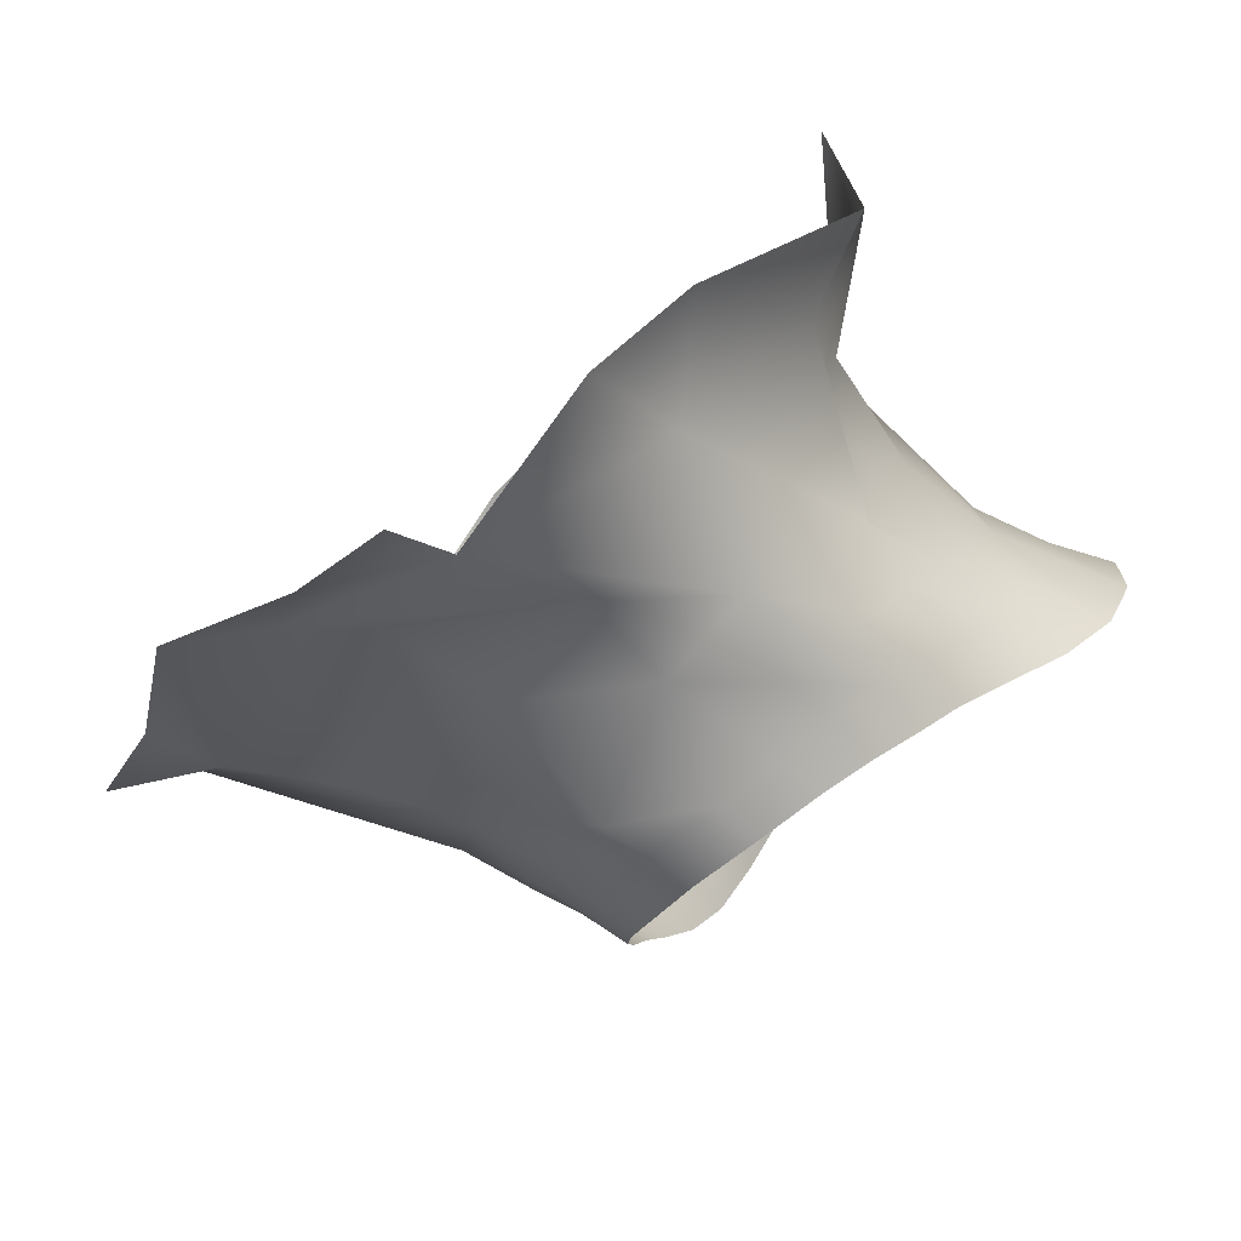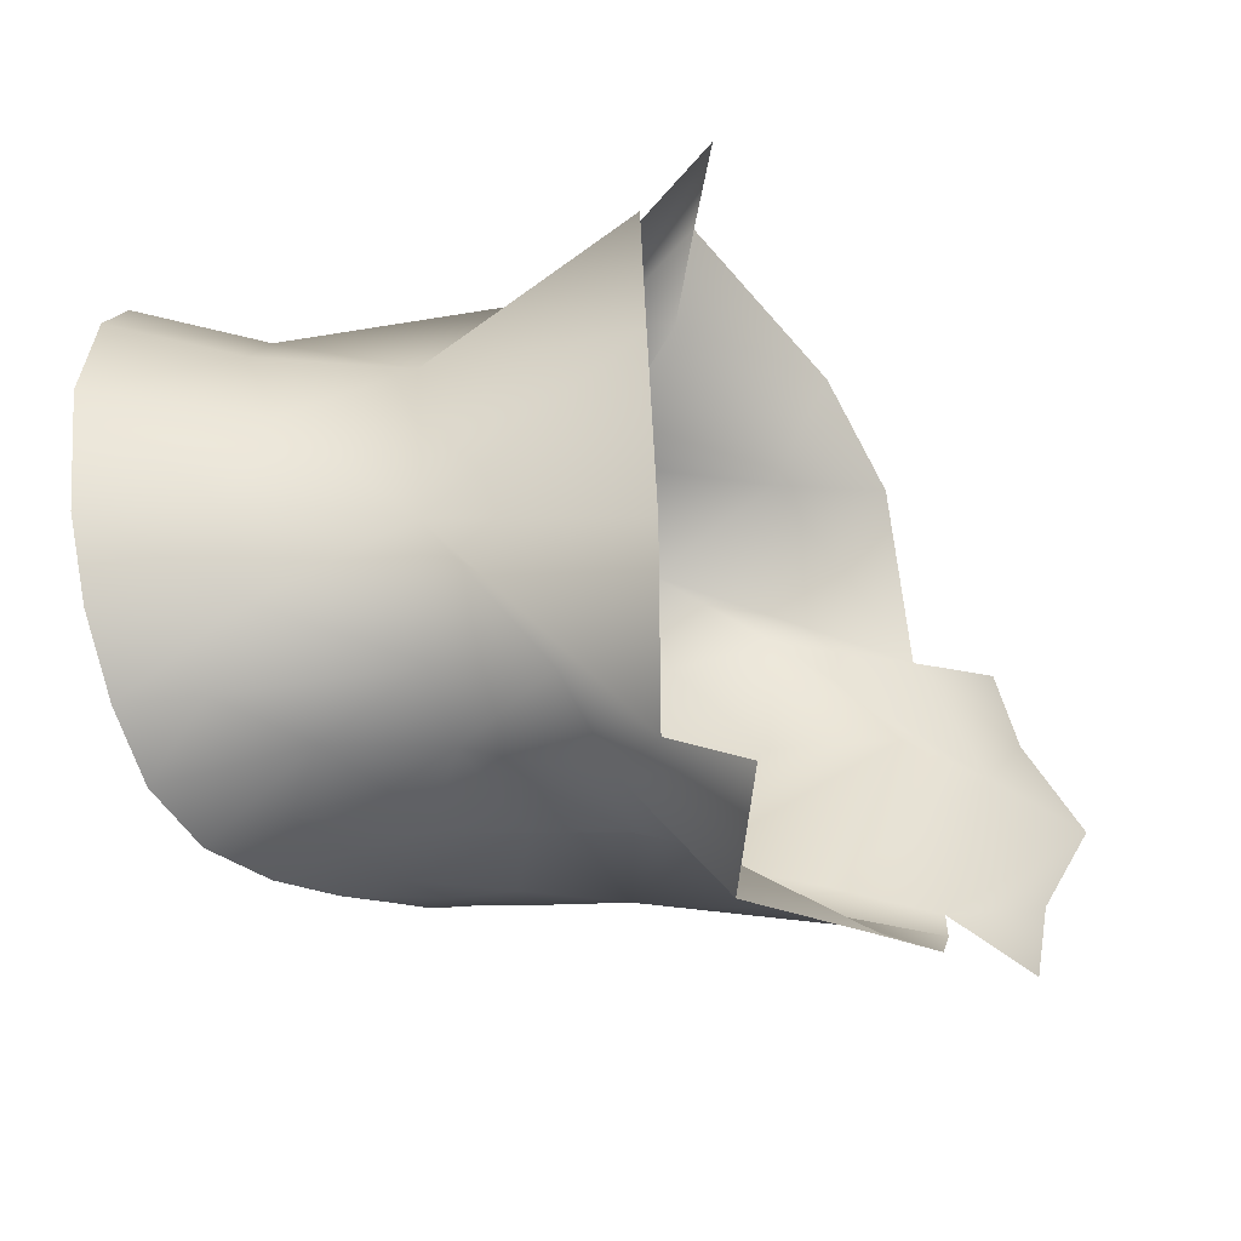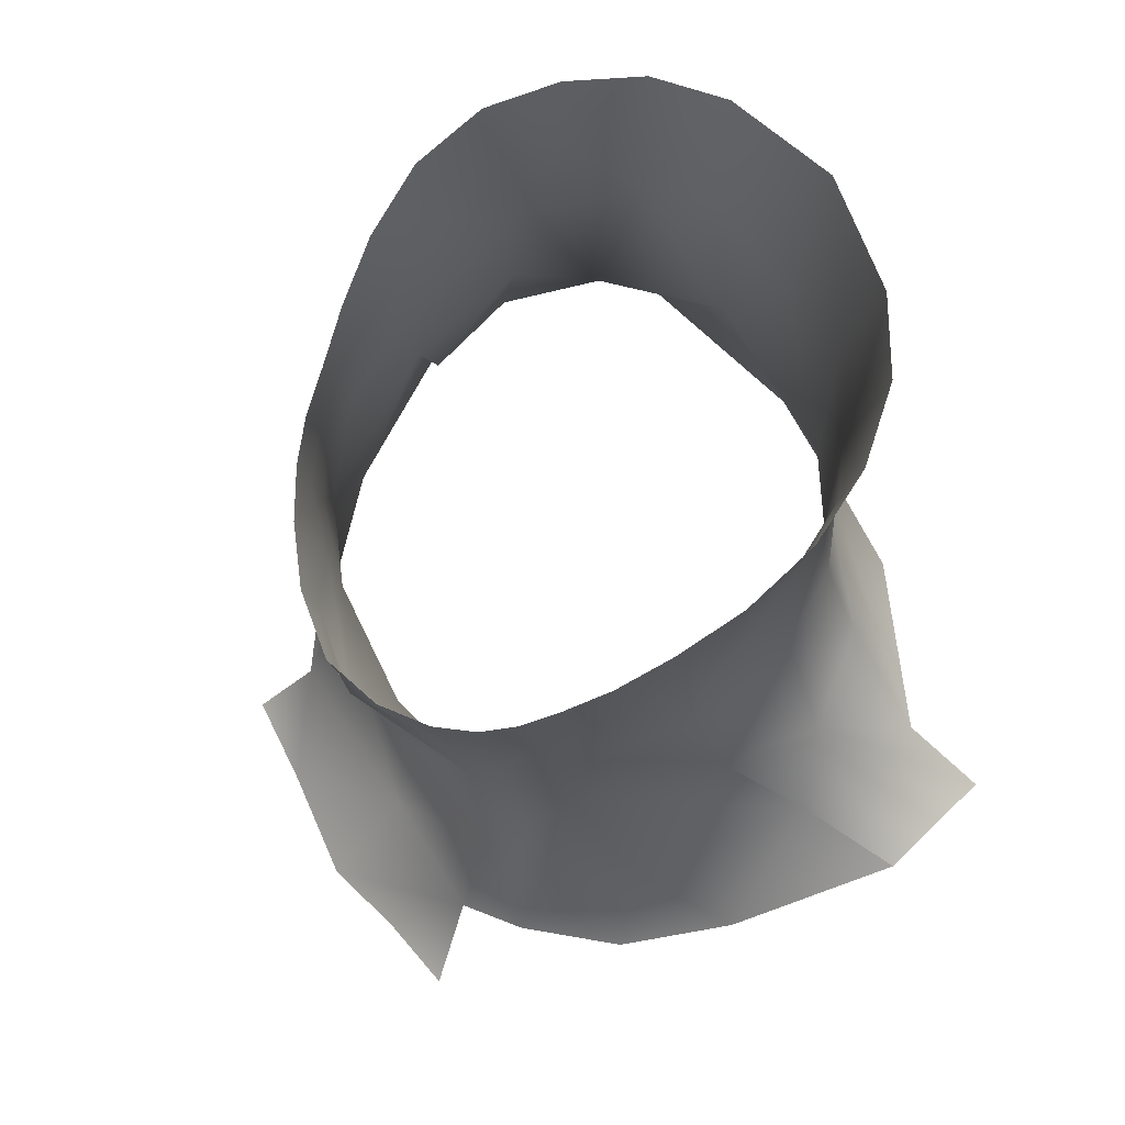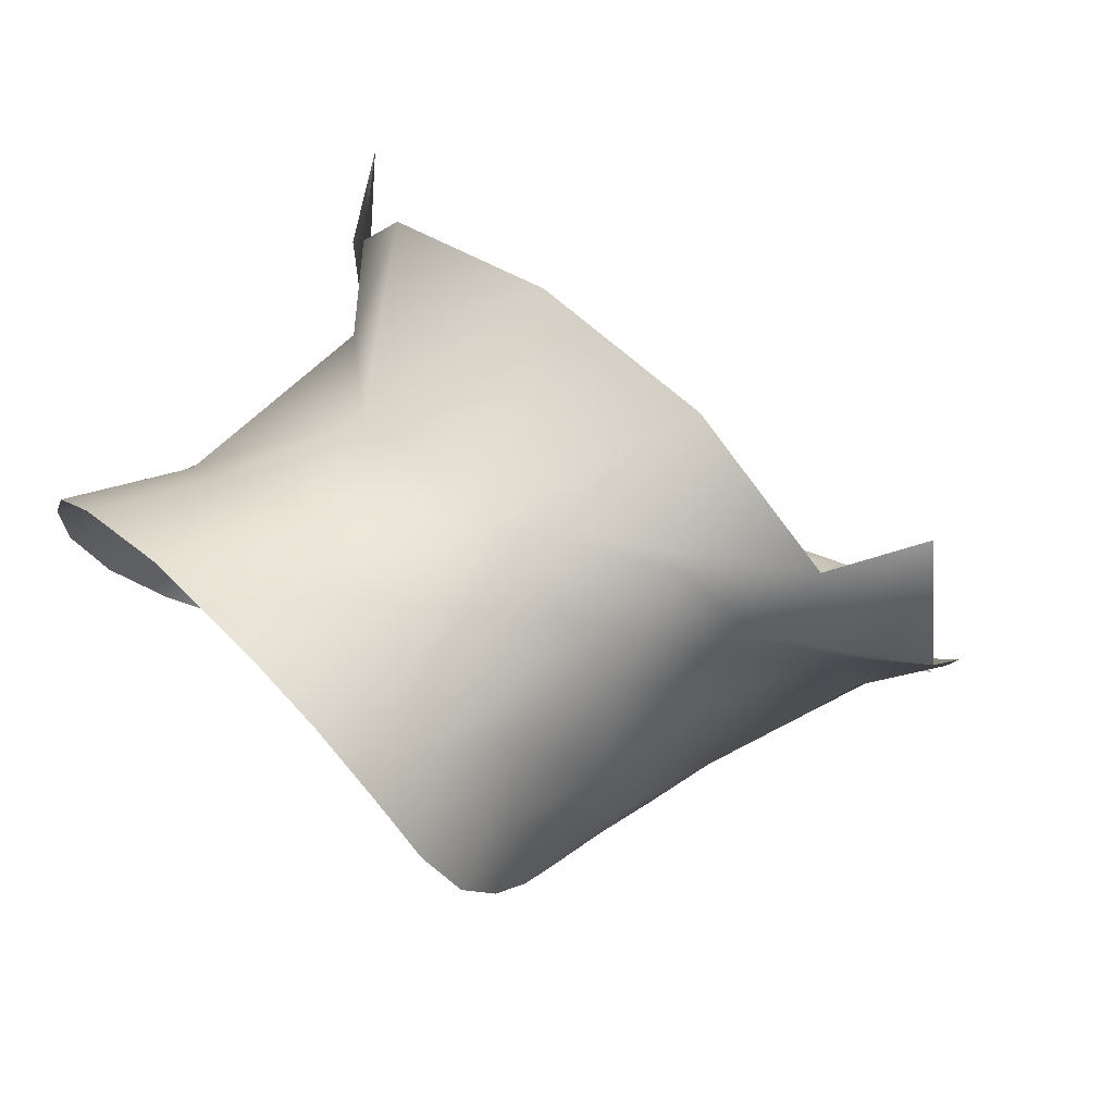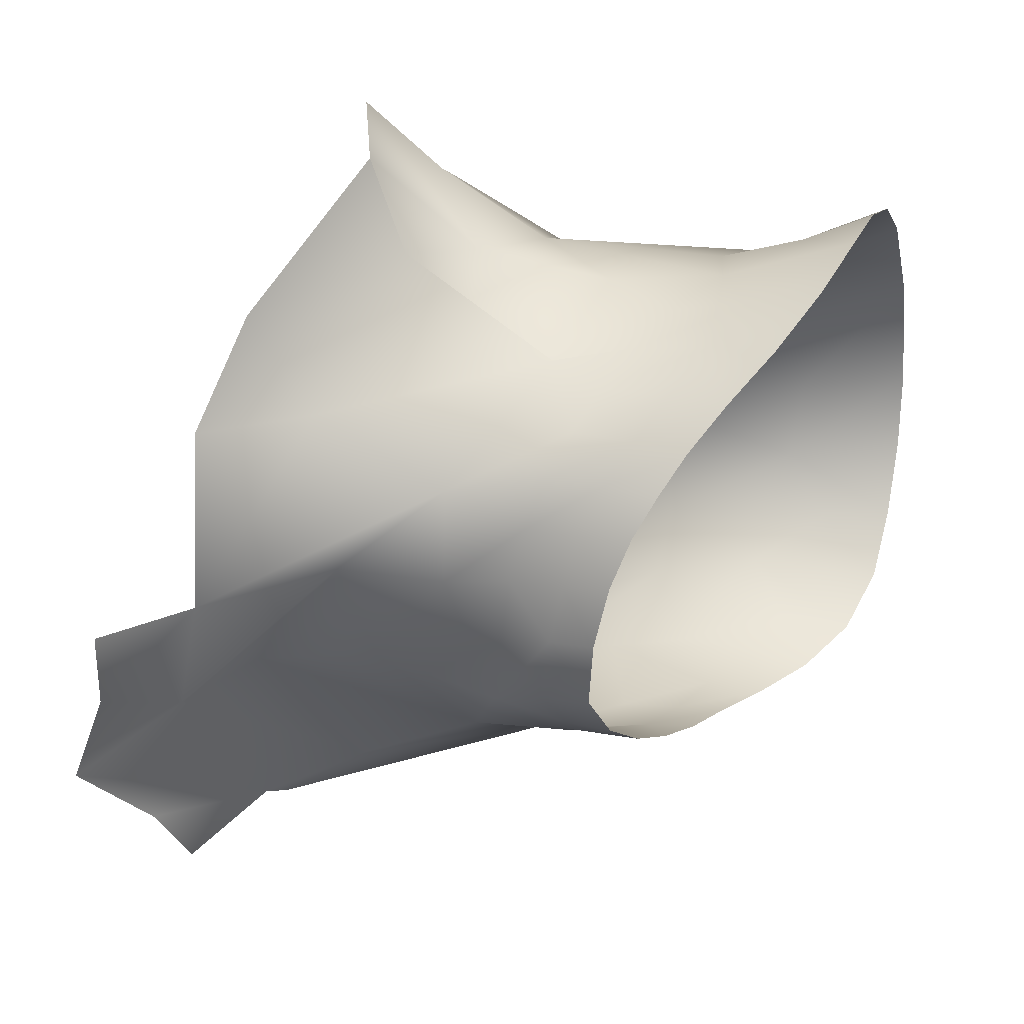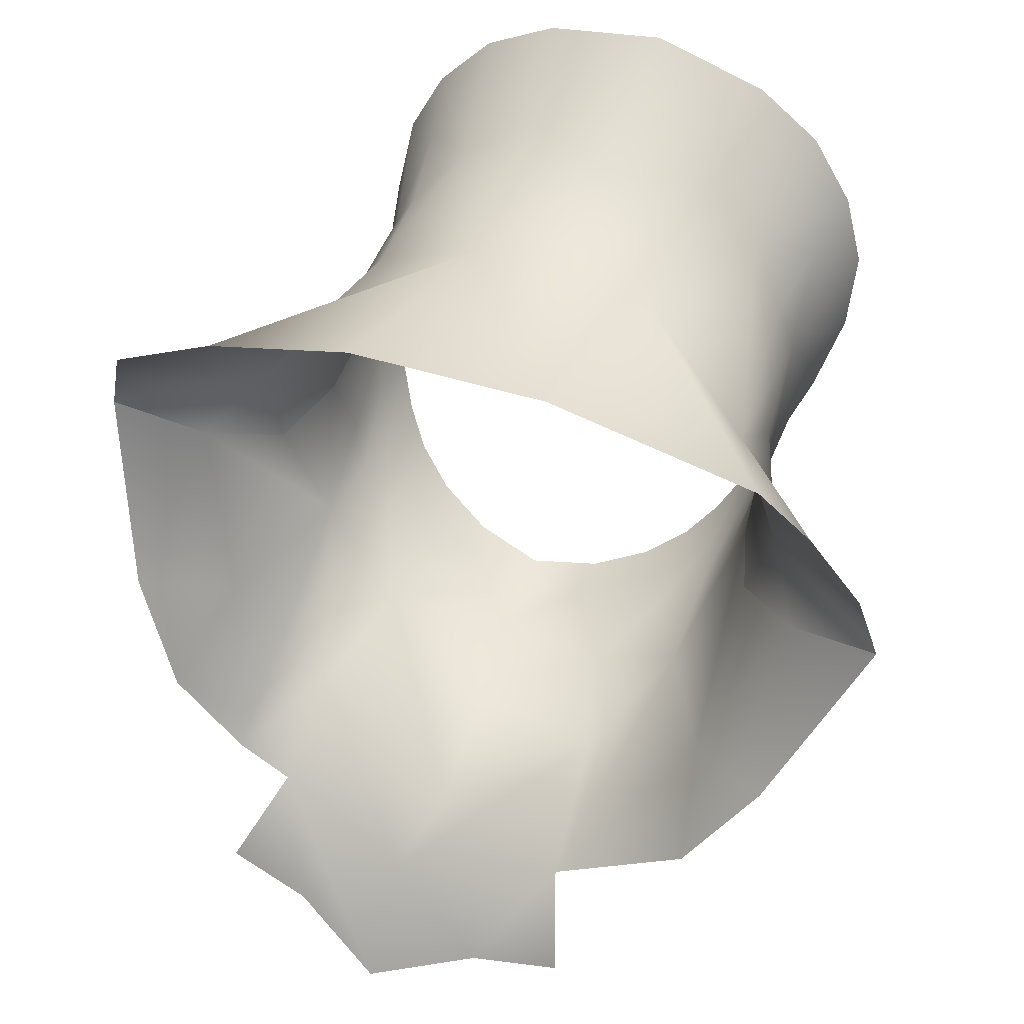
<metadata>
{"format":"obj","ext":"obj","renderer":"f3d","projection":"perspective","resolution":1024,"background":"white","views":[{"elev":-43.7,"azim":-129.2,"up":"+Y"},{"elev":45.0,"azim":88.8,"up":"+Y"},{"elev":63.3,"azim":57.5,"up":"+Z"},{"elev":43.7,"azim":48.5,"up":"+Y"},{"elev":-41.0,"azim":-81.5,"up":"+Y"},{"elev":62.4,"azim":-159.6,"up":"+Y"}]}
</metadata>
<code>
g XWT0B3006Pifu-POLY_REDUCED
v -0.01837 -0.0614 1.512
v -0.03433 -0.05989 1.516
v -0.0287 -0.05036 1.531
v 0.0006882 -0.04847 1.521
v -7.428e-17 -0.06367 1.503
v 0.0287 -0.05036 1.531
v 0.01837 -0.0614 1.512
v 0.03433 -0.05989 1.516
v 0.0278 -0.04373 1.551
v 0.03861 -0.04367 1.532
v 0.03938 -0.03297 1.583
v 0.04807 -0.02497 1.556
v 0.02234 -0.04305 1.573
v 0.05222 -0.0305 1.535
v 0.06283 -0.01343 1.546
v 0.05872 0.002731 1.573
v 0.07501 0.01071 1.569
v 0.04745 -0.007108 1.583
v 0.04351 -0.01113 1.598
v -0.0037 -0.04323 1.536
v -0.02656 -0.04269 1.556
v -0.03711 -0.03615 1.577
v -0.002763 -0.04405 1.559
v 0.0002281 -0.05434 1.58
v -0.02135 -0.04372 1.575
v -0.04807 -0.02497 1.556
v -0.05222 -0.0305 1.535
v -0.06283 -0.01343 1.546
v -0.05872 0.002731 1.573
v -0.07501 0.01071 1.569
v -0.04347 -0.01303 1.597
v -0.04745 -0.007108 1.583
v 0.02202 -0.04534 1.586
v 0.03025 -0.04105 1.59
v -0.03025 -0.04105 1.59
v -0.02202 -0.04534 1.586
v -0.04054 -0.02831 1.6
v -0.03721 -0.03582 1.595
v -0.04217 -0.02002 1.606
v -0.04285 -0.01137 1.613
v -0.04389 -0.01451 1.626
v -0.04189 -0.02372 1.618
v -0.03946 -0.03112 1.611
v -0.04194 -0.02715 1.628
v -0.04568 -0.0187 1.637
v -0.03783 -0.03395 1.62
v -0.03571 -0.03739 1.605
v -0.03414 -0.03995 1.614
v -0.02945 -0.04507 1.609
v -0.02943 -0.04307 1.6
v -0.0226 -0.05006 1.604
v -0.02191 -0.04818 1.596
v -0.01265 -0.05486 1.6
v -0.01226 -0.05242 1.592
v -5.403e-15 -0.05741 1.598
v -7.428e-17 -0.05555 1.589
v 0.01226 -0.05242 1.592
v 0.01265 -0.05486 1.6
v 0.02191 -0.04818 1.596
v 0.0226 -0.05006 1.604
v 0.02943 -0.04307 1.6
v 0.02945 -0.04507 1.609
v 0.03571 -0.03739 1.605
v 0.03414 -0.03995 1.614
v 0.03783 -0.03395 1.62
v 0.03721 -0.03582 1.595
v 0.03946 -0.03112 1.611
v 0.04194 -0.02715 1.628
v 0.04054 -0.02831 1.6
v 0.04189 -0.02372 1.618
v 0.04389 -0.01451 1.626
v 0.04568 -0.0187 1.637
v 0.04285 -0.01137 1.613
v -0.06976 0.03298 1.567
v -0.0581 0.02538 1.579
v -0.05114 0.00969 1.585
v -0.0399 0.02337 1.596
v -0.07501 0.01071 1.569
v -0.05872 0.002731 1.573
v -0.04745 -0.007108 1.583
v -0.04727 0.03579 1.58
v -0.04279 0.007137 1.608
v -0.04119 0.006507 1.629
v -0.04347 -0.01303 1.597
v -0.04285 -0.01137 1.613
v -0.04249 -0.002266 1.619
v -0.04461 -0.005221 1.633
v -0.04389 -0.01451 1.626
v -0.04568 -0.0187 1.637
v -0.04829 -0.007885 1.646
v -0.04749 0.004745 1.653
v -0.03963 0.01545 1.644
v -0.04243 0.01691 1.658
v -0.02933 0.02419 1.638
v -0.03357 0.02789 1.661
v -0.02126 0.0353 1.663
v -0.03729 0.01582 1.629
v -0.01692 0.03186 1.641
v 6.172e-11 0.04005 1.665
v -0.01361 0.03177 1.614
v -0.00786 0.04382 1.58
v 0.01791 0.02985 1.614
v 0.0293 0.04002 1.579
v 0.0581 0.02538 1.579
v 2.321e-05 0.03415 1.635
v 0.017 0.03218 1.643
v 0.0293 0.02423 1.638
v 0.02126 0.0353 1.663
v 0.03357 0.02789 1.661
v 0.04243 0.01691 1.658
v 0.03963 0.01545 1.644
v 0.04749 0.004745 1.653
v 0.04119 0.006507 1.629
v 0.04829 -0.007886 1.646
v 0.03729 0.01582 1.629
v 0.03716 0.01888 1.612
v 0.04279 0.007137 1.608
v 0.04219 0.02277 1.594
v 0.05114 0.00969 1.585
v 0.06976 0.03298 1.567
v 0.07501 0.01071 1.569
v 0.05872 0.002731 1.573
v 0.04745 -0.007108 1.583
v 0.04351 -0.01113 1.598
v 0.04285 -0.01137 1.613
v 0.04249 -0.002266 1.619
v 0.04461 -0.005221 1.633
v 0.04389 -0.01451 1.626
v 0.04568 -0.0187 1.637
g XWT0B3006Pifu-POLY_REDUCED_0
f 3 2 1
f 1 4 3
f 4 1 5
f 6 4 5
f 7 6 5
f 8 6 7
f 6 9 4
f 9 6 10
f 11 9 10
f 12 11 10
f 11 13 9
f 14 12 10
f 12 14 15
f 12 15 16
f 12 16 11
f 16 15 17
f 16 18 11
f 18 19 11
f 20 4 9
f 20 9 13
f 21 4 20
f 3 4 21
f 21 22 3
f 20 23 21
f 23 20 13
f 23 13 24
f 21 23 25
f 21 25 22
f 25 23 24
f 22 26 3
f 26 27 3
f 27 26 28
f 28 26 29
f 28 29 30
f 29 26 31
f 31 26 22
f 32 29 31
f 13 33 24
f 33 13 34
f 13 11 34
f 22 25 35
f 36 25 24
f 25 36 35
f 37 31 22
f 22 35 38
f 22 38 37
f 39 31 37
f 39 40 31
f 41 40 39
f 42 39 37
f 41 39 42
f 37 38 43
f 37 43 42
f 42 44 41
f 42 43 44
f 44 45 41
f 43 46 44
f 38 47 43
f 43 47 46
f 38 35 47
f 47 48 46
f 48 47 49
f 35 50 47
f 47 50 49
f 51 49 50
f 50 35 36
f 52 51 50
f 52 50 36
f 53 51 52
f 52 36 54
f 54 53 52
f 36 24 54
f 55 53 54
f 54 24 56
f 56 55 54
f 24 57 56
f 55 56 57
f 58 55 57
f 24 33 57
f 58 57 59
f 33 59 57
f 60 58 59
f 61 59 33
f 60 59 61
f 62 60 61
f 34 61 33
f 61 63 62
f 61 34 63
f 63 64 62
f 64 63 65
f 34 66 63
f 34 11 66
f 63 67 65
f 63 66 67
f 65 67 68
f 66 11 69
f 66 69 67
f 11 19 69
f 67 69 70
f 67 70 68
f 19 70 69
f 68 70 71
f 19 71 70
f 72 68 71
f 73 71 19
f 76 75 74
f 76 77 75
f 78 76 74
f 78 79 76
f 79 80 76
f 75 77 81
f 82 76 80
f 82 77 76
f 77 82 83
f 84 82 80
f 84 85 82
f 85 86 82
f 86 83 82
f 87 86 85
f 86 87 83
f 88 87 85
f 88 89 87
f 89 90 87
f 87 90 83
f 90 91 83
f 83 91 92
f 91 93 92
f 92 93 94
f 93 95 94
f 95 96 94
f 83 92 97
f 97 92 94
f 97 77 83
f 77 97 94
f 96 98 94
f 98 96 99
f 77 94 100
f 94 98 100
f 77 100 81
f 101 81 100
f 102 101 100
f 103 101 102
f 103 102 104
f 100 98 105
f 105 98 99
f 102 100 105
f 106 105 99
f 106 102 105
f 106 107 102
f 108 106 99
f 106 108 107
f 108 109 107
f 109 110 107
f 110 111 107
f 110 112 111
f 112 113 111
f 112 114 113
f 111 115 107
f 111 113 115
f 115 116 107
f 116 102 107
f 116 115 113
f 117 116 113
f 116 118 102
f 118 116 117
f 102 118 104
f 118 119 104
f 118 117 119
f 104 119 120
f 119 121 120
f 122 121 119
f 123 122 119
f 119 117 123
f 117 124 123
f 125 124 117
f 113 126 117
f 126 125 117
f 127 126 113
f 126 127 125
f 114 127 113
f 127 128 125
f 114 129 127
f 129 128 127

</code>
